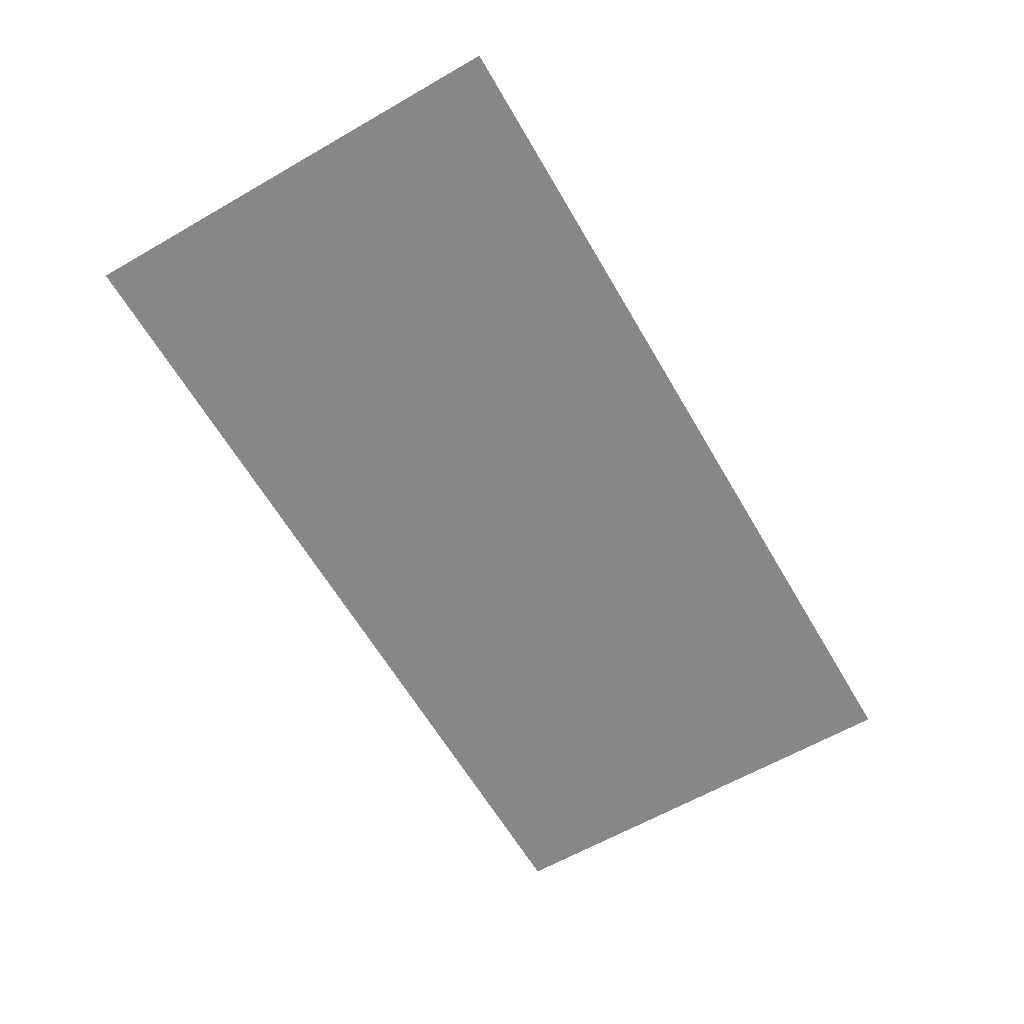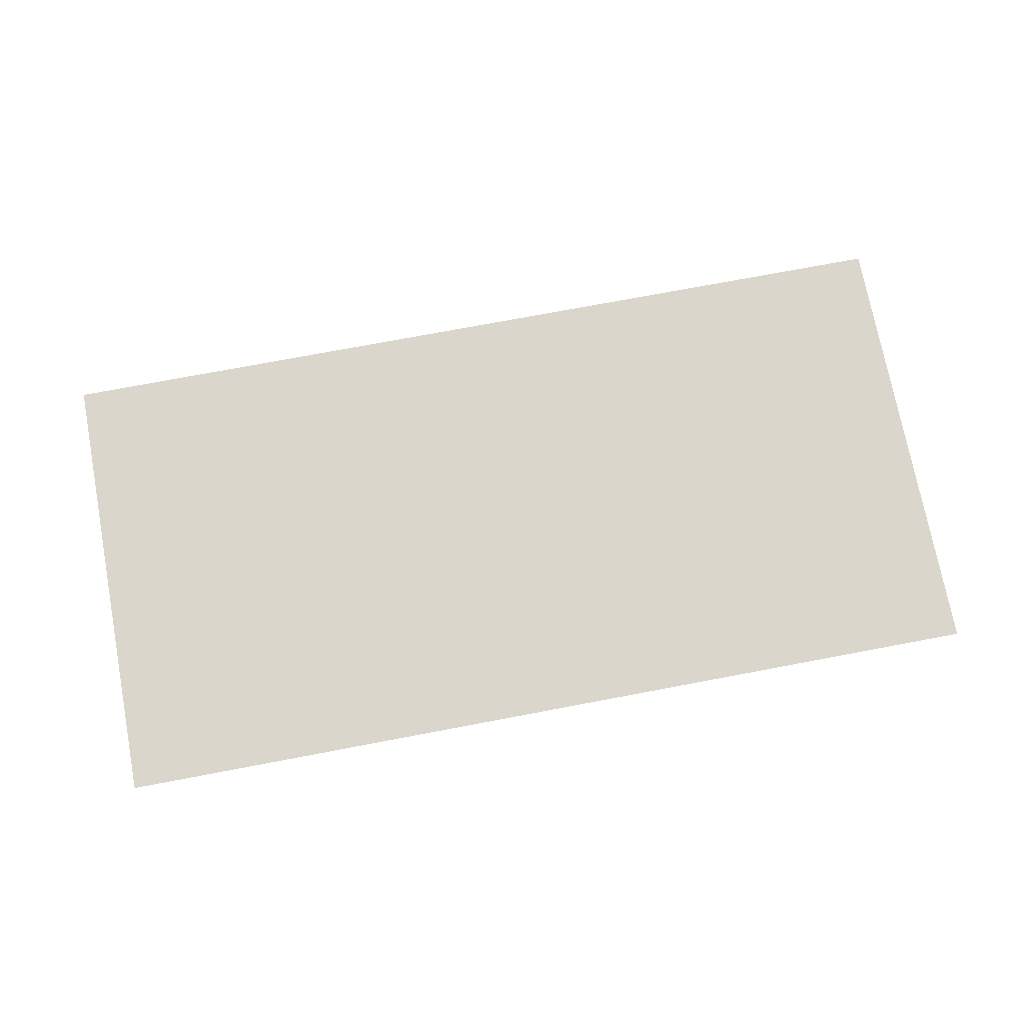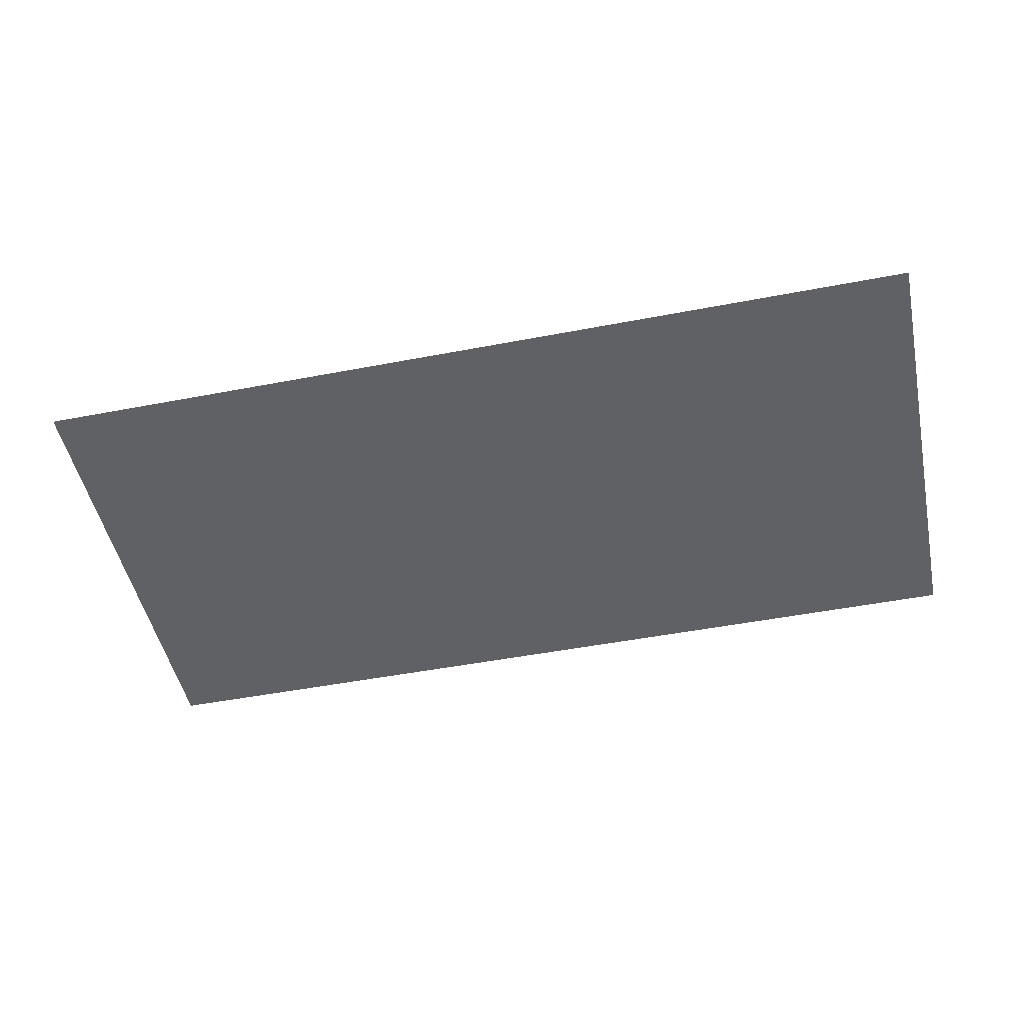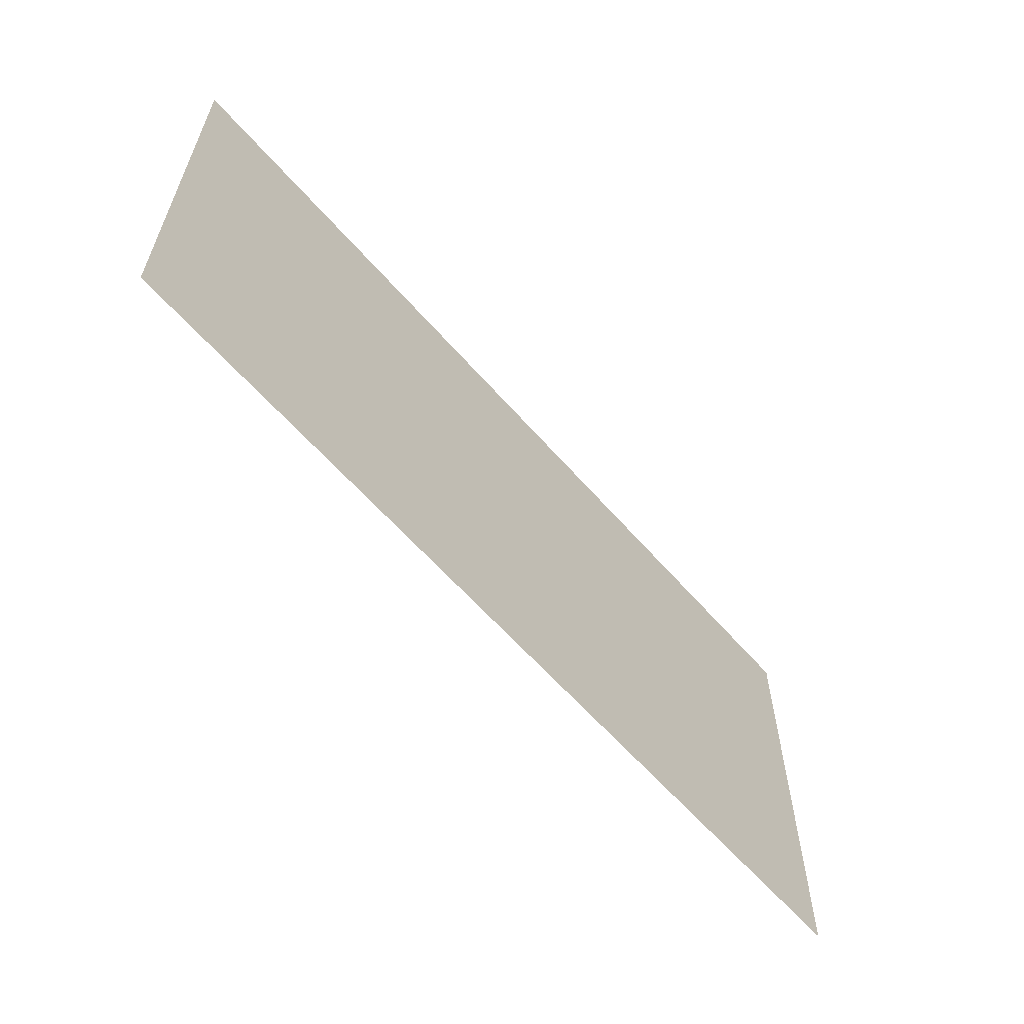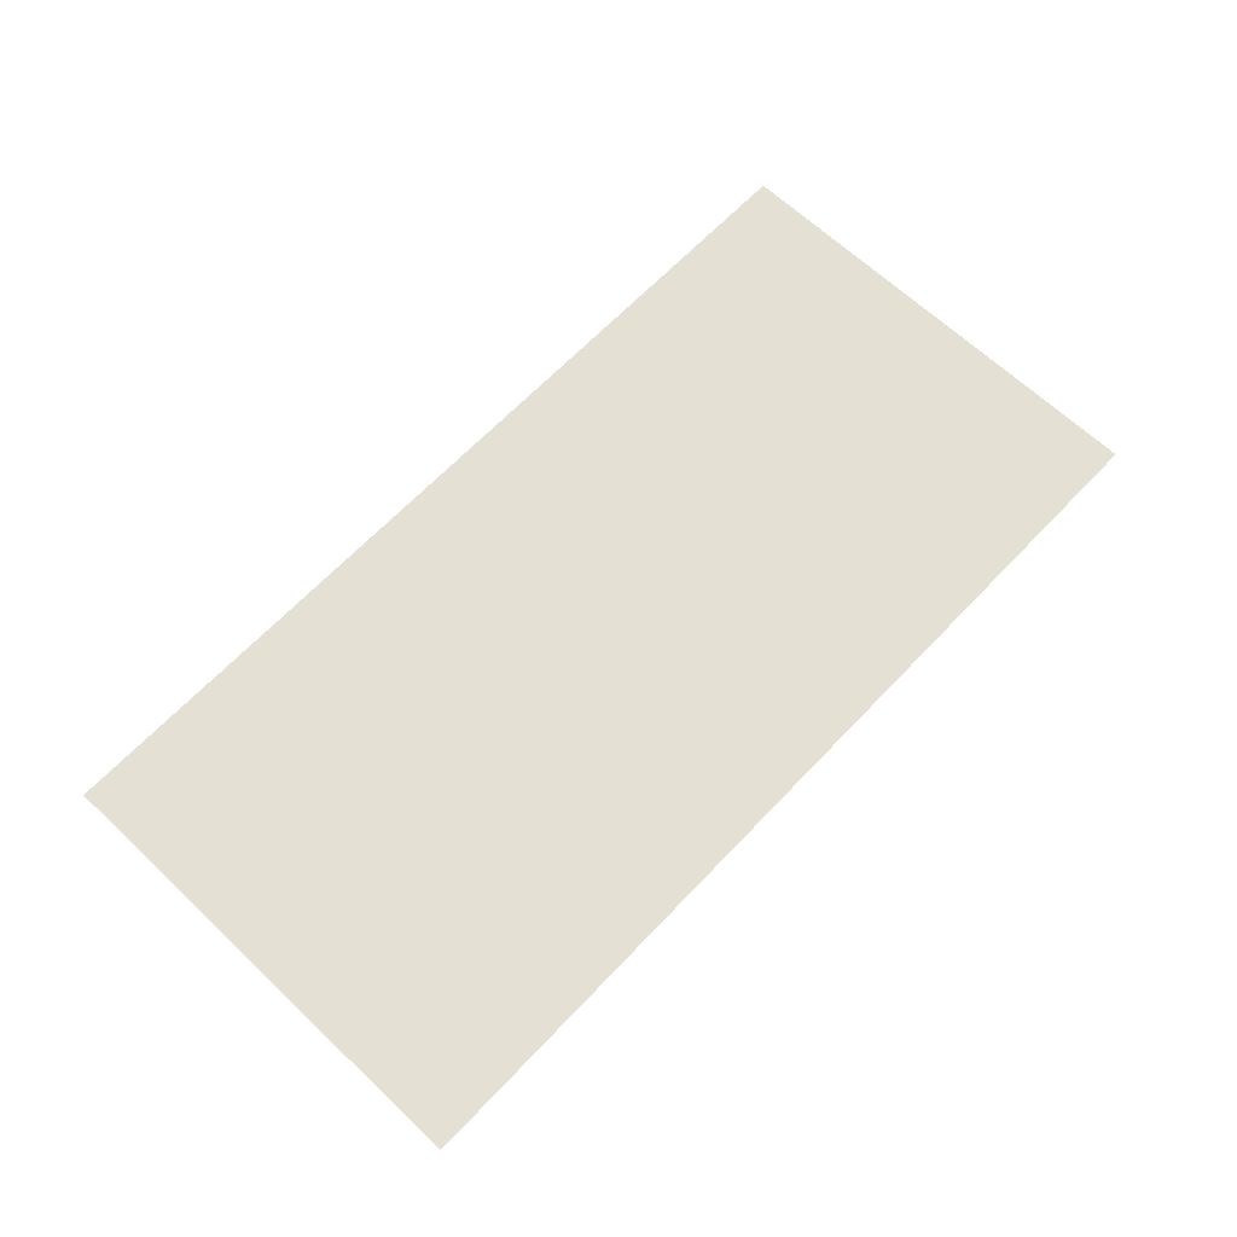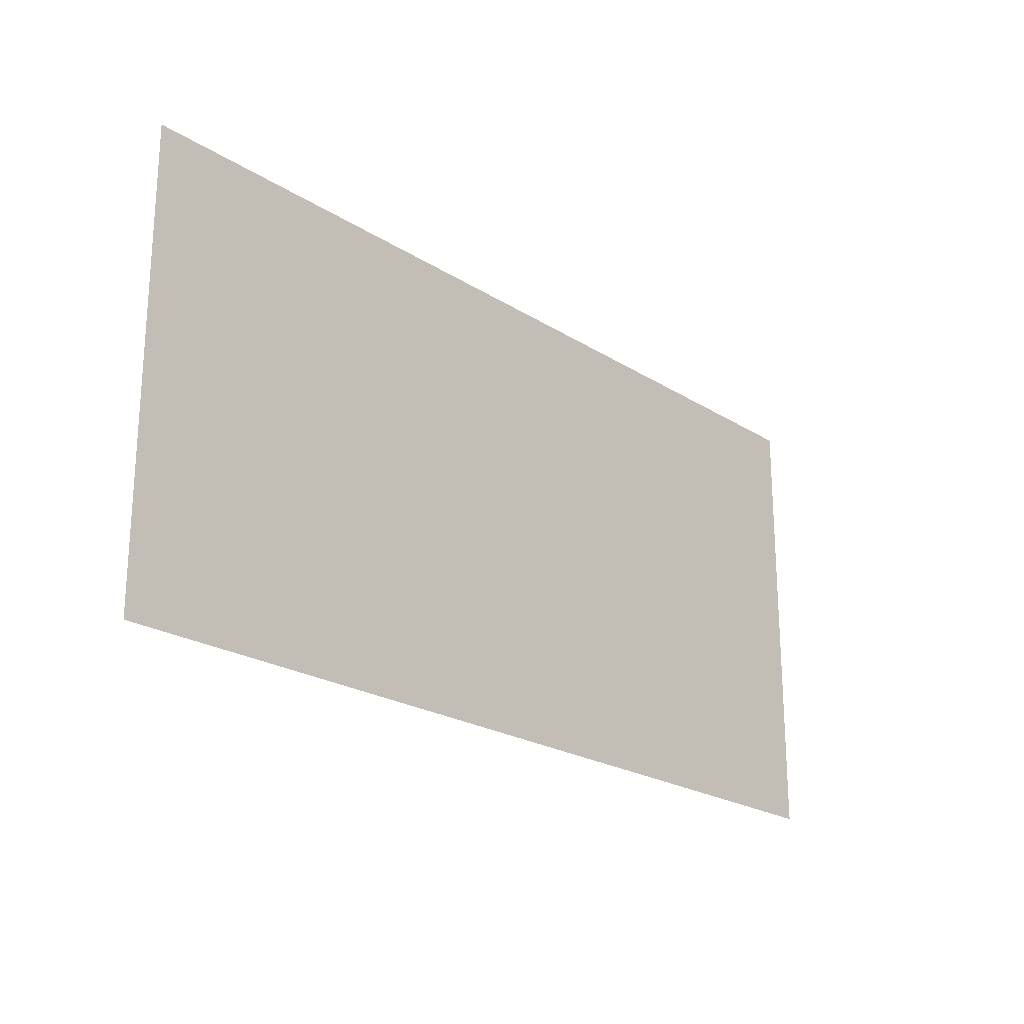
<metadata>
{"format":"obj","ext":"obj","renderer":"f3d","projection":"perspective","resolution":1024,"background":"white","views":[{"elev":-62.6,"azim":120.2,"up":"+Z"},{"elev":74.1,"azim":169.3,"up":"+Z"},{"elev":-49.2,"azim":12.0,"up":"+Z"},{"elev":-60.5,"azim":-49.2,"up":"+Y"},{"elev":65.5,"azim":-46.5,"up":"+Z"},{"elev":-22.0,"azim":-47.9,"up":"+Y"}]}
</metadata>
<code>
v -224 -256 0
v -240 -256 0
v -240 -240 0
v -224 -240 0
v -240 -256 0
v -256 -256 0
v -256 -240 0
v -240 -240 0
g Level2_mesh_0289
f 1 2 3 4
f 5 6 7 8

</code>
